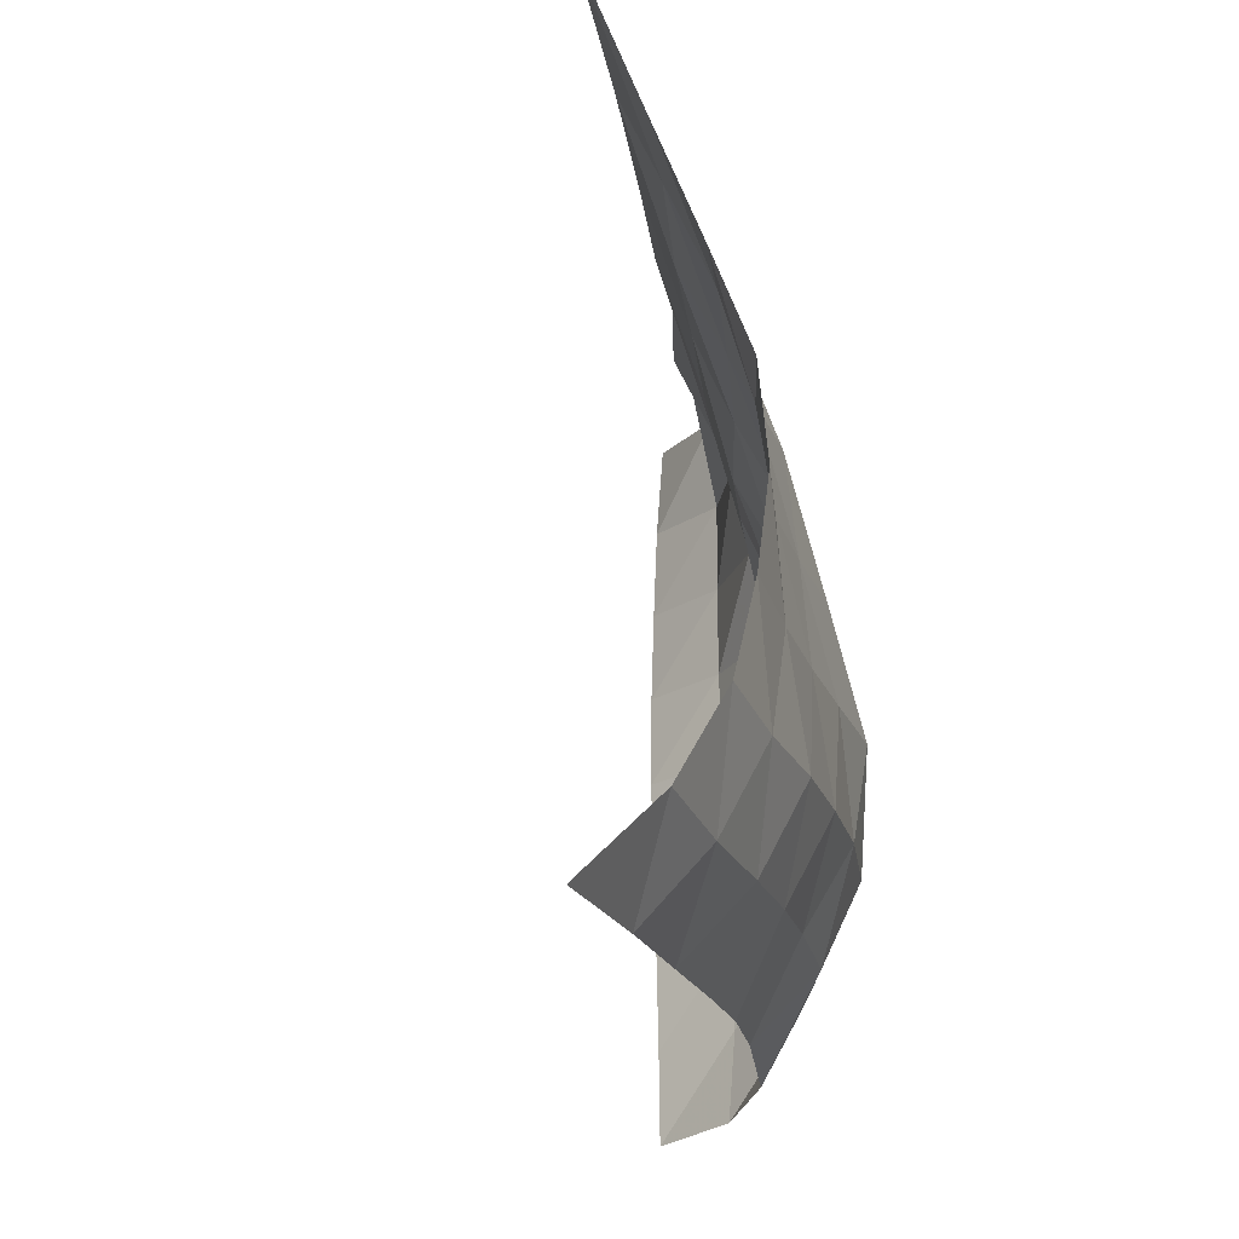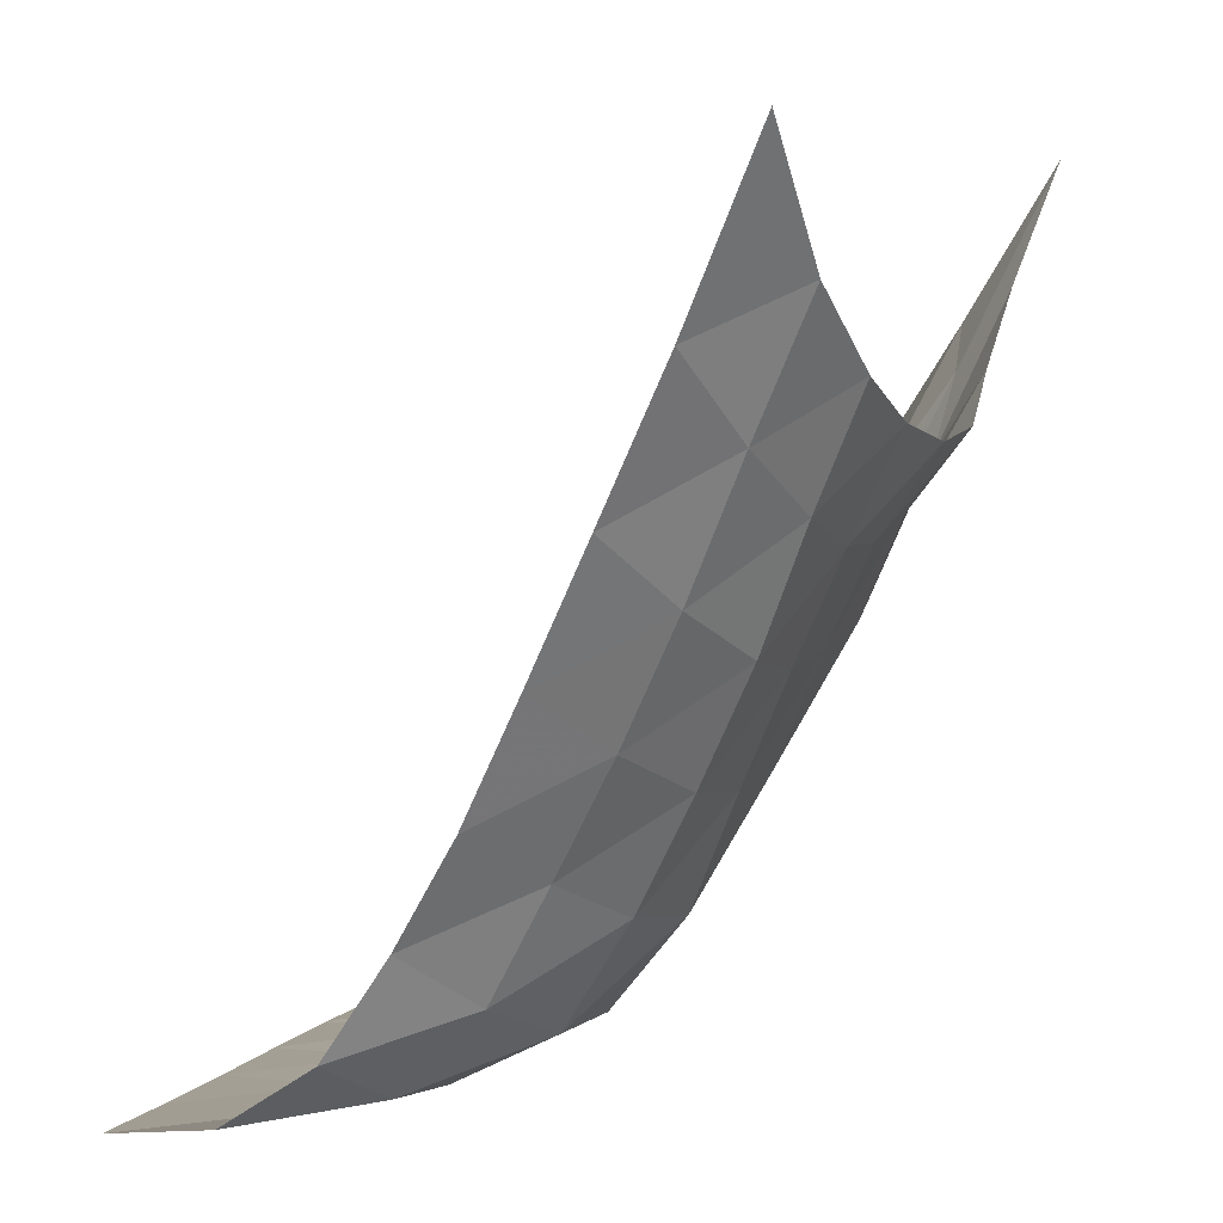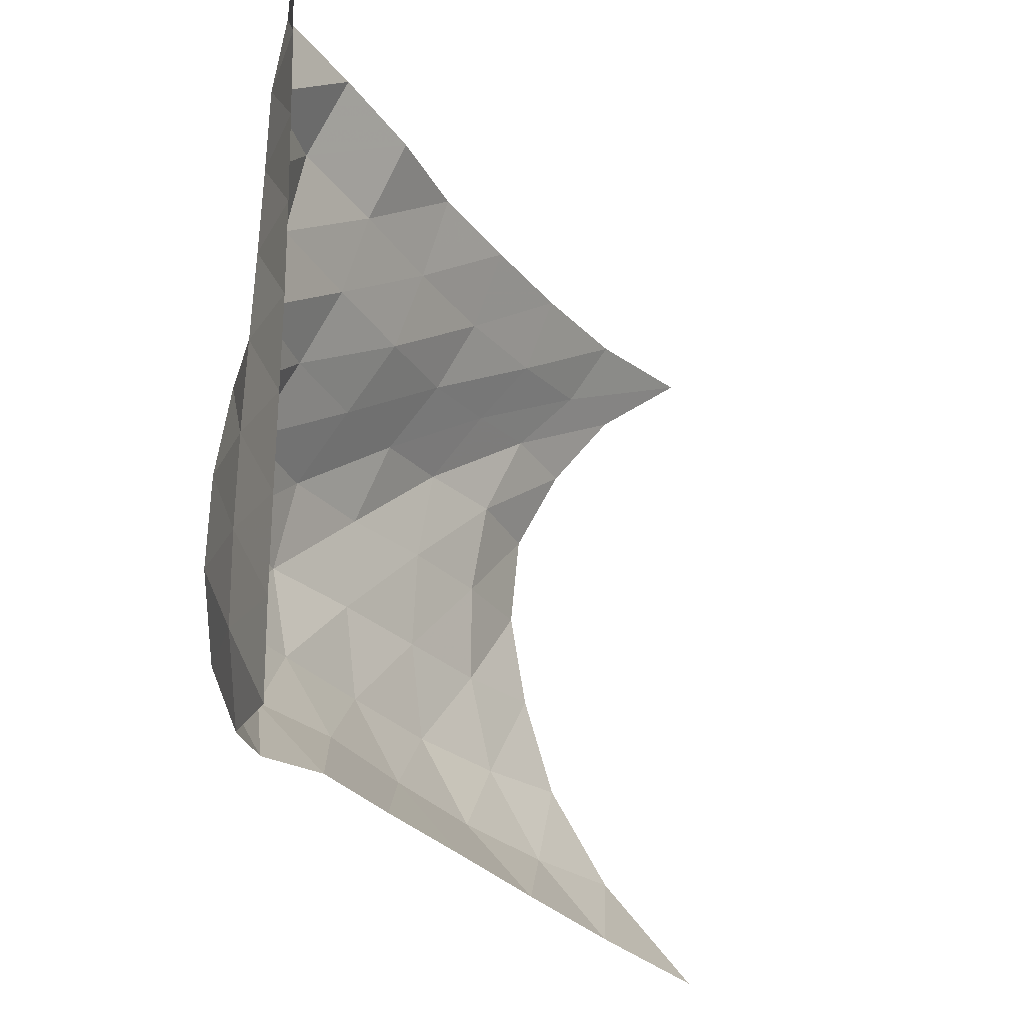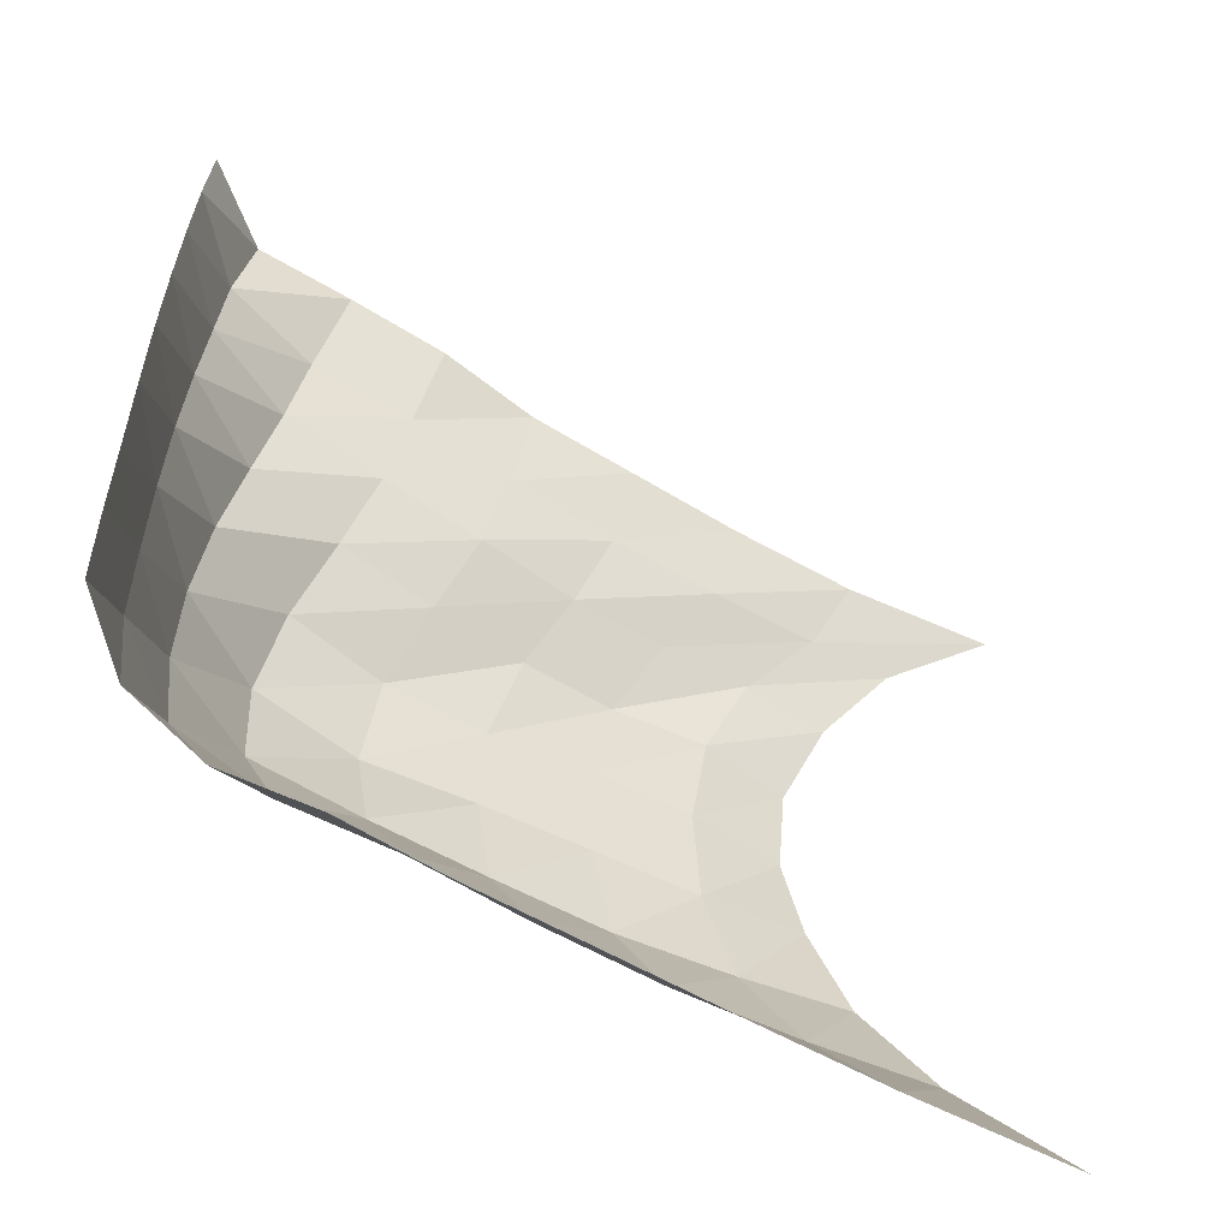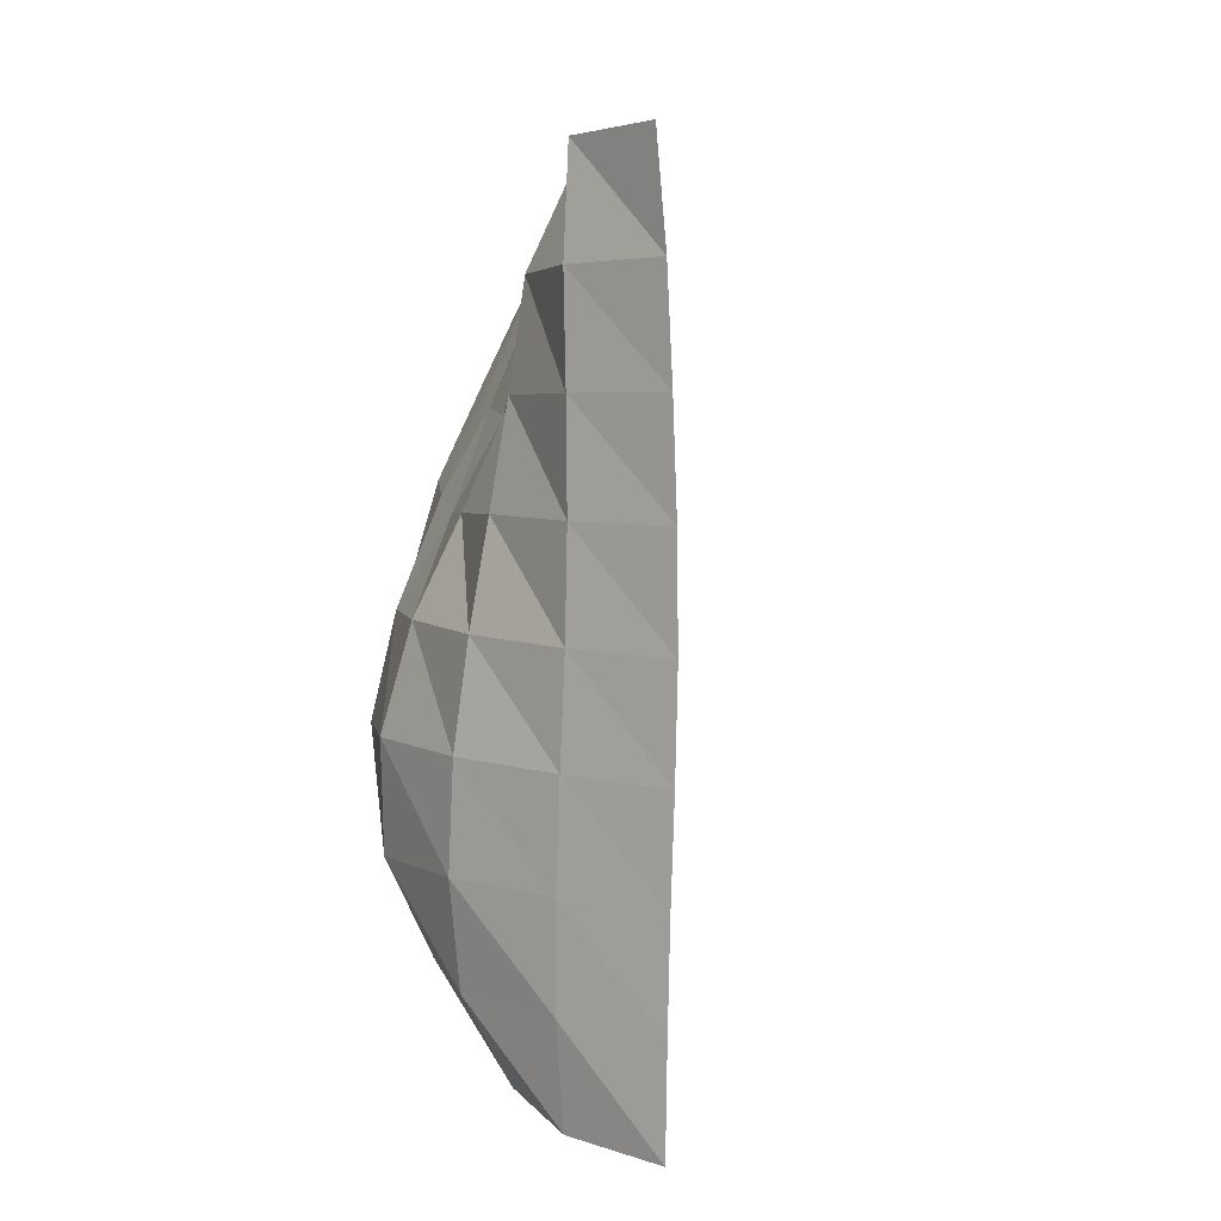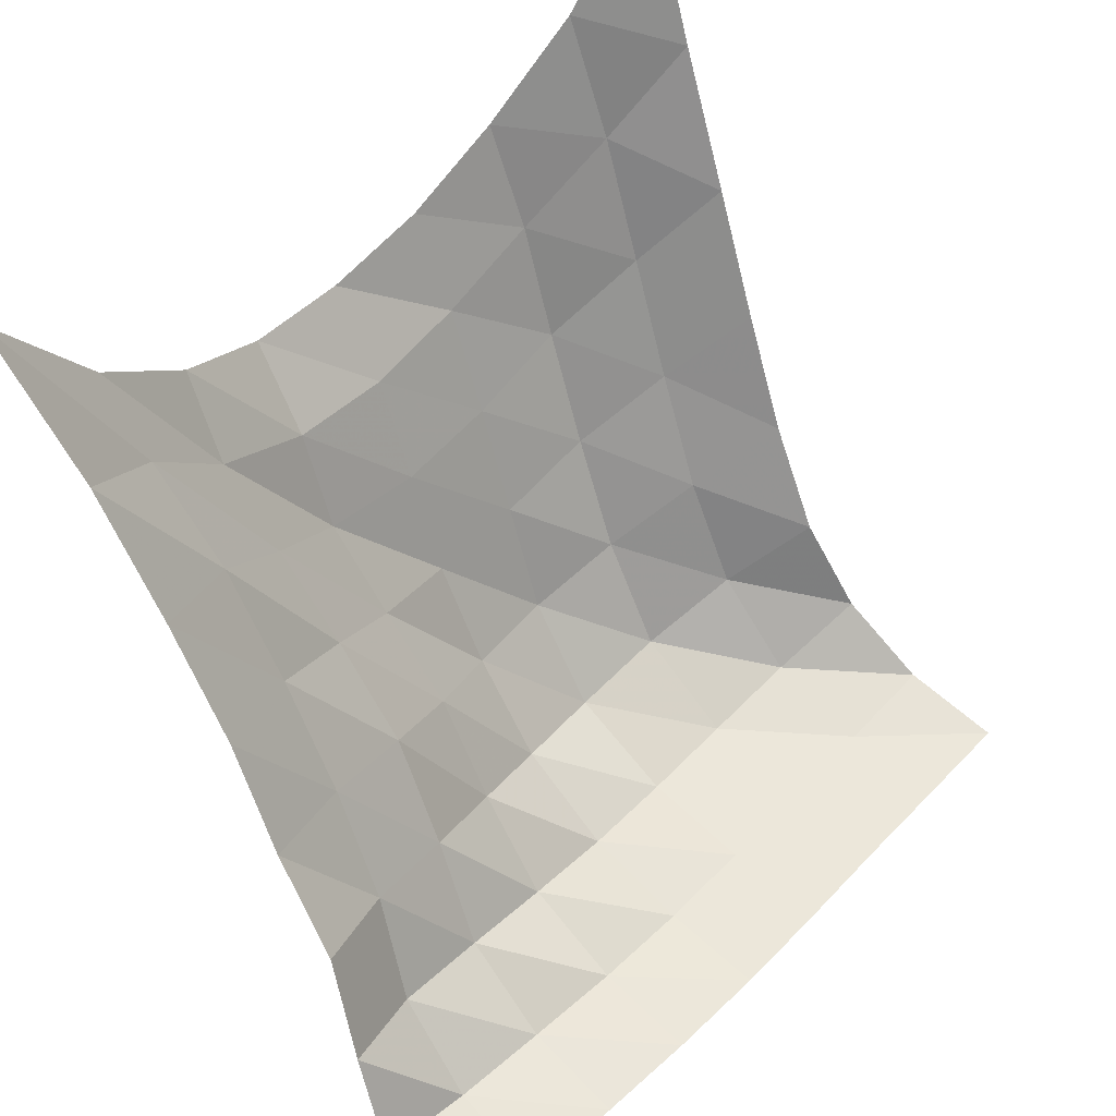
<metadata>
{"format":"obj","ext":"obj","renderer":"f3d","projection":"perspective","resolution":1024,"background":"white","views":[{"elev":-25.4,"azim":-138.9,"up":"+Z"},{"elev":5.9,"azim":-157.7,"up":"+Y"},{"elev":-22.8,"azim":62.7,"up":"+Z"},{"elev":-56.6,"azim":92.0,"up":"+Z"},{"elev":8.4,"azim":31.2,"up":"+Z"},{"elev":52.3,"azim":43.4,"up":"+Y"}]}
</metadata>
<code>
v -1 0 -1
v -0.9979 -0.2858 -0.7306
v -1.007 -0.4612 -0.462
v -0.9974 -0.5577 -0.1942
v -0.999 -0.605 0.06693
v -0.988 -0.5837 0.322
v -0.9537 -0.468 0.5543
v -0.9493 -0.2874 0.7807
v -1 0 1
v -0.8052 -0.4002 -0.9419
v -0.8603 -0.5861 -0.7175
v -0.8933 -0.7278 -0.4601
v -0.8788 -0.8009 -0.1881
v -0.8498 -0.8147 0.08236
v -0.8345 -0.7738 0.3457
v -0.825 -0.6616 0.585
v -0.8213 -0.4838 0.7737
v -0.7833 -0.3738 0.9608
v -0.6298 -0.7326 -0.8906
v -0.7214 -0.8878 -0.6827
v -0.7778 -1.006 -0.4331
v -0.7558 -1.051 -0.1608
v -0.7317 -1.05 0.108
v -0.7303 -1.005 0.3658
v -0.6836 -0.8701 0.5676
v -0.6482 -0.7324 0.7502
v -0.591 -0.6748 0.9625
v -0.469 -1.034 -0.8415
v -0.5727 -1.17 -0.6353
v -0.6405 -1.275 -0.3949
v -0.635 -1.31 -0.1304
v -0.6221 -1.298 0.126
v -0.5755 -1.216 0.355
v -0.5236 -1.092 0.5509
v -0.4807 -0.9936 0.7559
v -0.4131 -0.9408 0.976
v -0.3188 -1.311 -0.8
v -0.4176 -1.436 -0.5873
v -0.4946 -1.541 -0.3587
v -0.5164 -1.579 -0.1055
v -0.4764 -1.535 0.14
v -0.402 -1.424 0.3476
v -0.342 -1.311 0.5527
v -0.3096 -1.243 0.7785
v -0.2565 -1.192 1.008
v -0.1631 -1.557 -0.7692
v -0.2718 -1.697 -0.5746
v -0.3285 -1.794 -0.3397
v -0.3264 -1.807 -0.0826
v -0.287 -1.743 0.1592
v -0.2314 -1.638 0.3754
v -0.1797 -1.544 0.5894
v -0.1472 -1.484 0.8175
v -0.07663 -1.409 1.036
v -0.01649 -1.782 -0.7939
v -0.06634 -1.898 -0.5726
v -0.07201 -1.929 -0.3246
v -0.06283 -1.923 -0.07657
v -0.04676 -1.887 0.167
v -0.0332 -1.832 0.4034
v -0.02241 -1.776 0.6371
v -0.01262 -1.729 0.8753
v 0.05333 -1.641 1.095
v 0.1978 -1.925 -0.8141
v 0.1978 -1.955 -0.5686
v 0.2009 -1.957 -0.323
v 0.2095 -1.955 -0.07704
v 0.2171 -1.948 0.1691
v 0.2157 -1.936 0.414
v 0.2054 -1.923 0.6577
v 0.1927 -1.911 0.9007
v 0.1799 -1.871 1.142
v 0.4487 -1.957 -0.8235
v 0.4543 -1.96 -0.5751
v 0.46 -1.96 -0.3278
v 0.4688 -1.96 -0.07933
v 0.4743 -1.959 0.1707
v 0.4708 -1.958 0.4209
v 0.4601 -1.957 0.6701
v 0.4452 -1.955 0.9191
v 0.4189 -1.952 1.167
f 1 10 2
f 2 10 11
f 2 11 3
f 3 11 12
f 3 12 4
f 4 12 13
f 4 13 5
f 5 13 14
f 5 14 6
f 6 14 15
f 6 15 7
f 7 15 16
f 7 16 8
f 8 16 17
f 8 17 9
f 9 17 18
f 10 19 11
f 11 19 20
f 11 20 12
f 12 20 21
f 12 21 13
f 13 21 22
f 13 22 14
f 14 22 23
f 14 23 15
f 15 23 24
f 15 24 16
f 16 24 25
f 16 25 17
f 17 25 26
f 17 26 18
f 18 26 27
f 19 28 20
f 20 28 29
f 20 29 21
f 21 29 30
f 21 30 22
f 22 30 31
f 22 31 23
f 23 31 32
f 23 32 24
f 24 32 33
f 24 33 25
f 25 33 34
f 25 34 26
f 26 34 35
f 26 35 27
f 27 35 36
f 28 37 29
f 29 37 38
f 29 38 30
f 30 38 39
f 30 39 31
f 31 39 40
f 31 40 32
f 32 40 41
f 32 41 33
f 33 41 42
f 33 42 34
f 34 42 43
f 34 43 35
f 35 43 44
f 35 44 36
f 36 44 45
f 37 46 38
f 38 46 47
f 38 47 39
f 39 47 48
f 39 48 40
f 40 48 49
f 40 49 41
f 41 49 50
f 41 50 42
f 42 50 51
f 42 51 43
f 43 51 52
f 43 52 44
f 44 52 53
f 44 53 45
f 45 53 54
f 46 55 47
f 47 55 56
f 47 56 48
f 48 56 57
f 48 57 49
f 49 57 58
f 49 58 50
f 50 58 59
f 50 59 51
f 51 59 60
f 51 60 52
f 52 60 61
f 52 61 53
f 53 61 62
f 53 62 54
f 54 62 63
f 55 64 56
f 56 64 65
f 56 65 57
f 57 65 66
f 57 66 58
f 58 66 67
f 58 67 59
f 59 67 68
f 59 68 60
f 60 68 69
f 60 69 61
f 61 69 70
f 61 70 62
f 62 70 71
f 62 71 63
f 63 71 72
f 64 73 65
f 65 73 74
f 65 74 66
f 66 74 75
f 66 75 67
f 67 75 76
f 67 76 68
f 68 76 77
f 68 77 69
f 69 77 78
f 69 78 70
f 70 78 79
f 70 79 71
f 71 79 80
f 71 80 72
f 72 80 81

</code>
